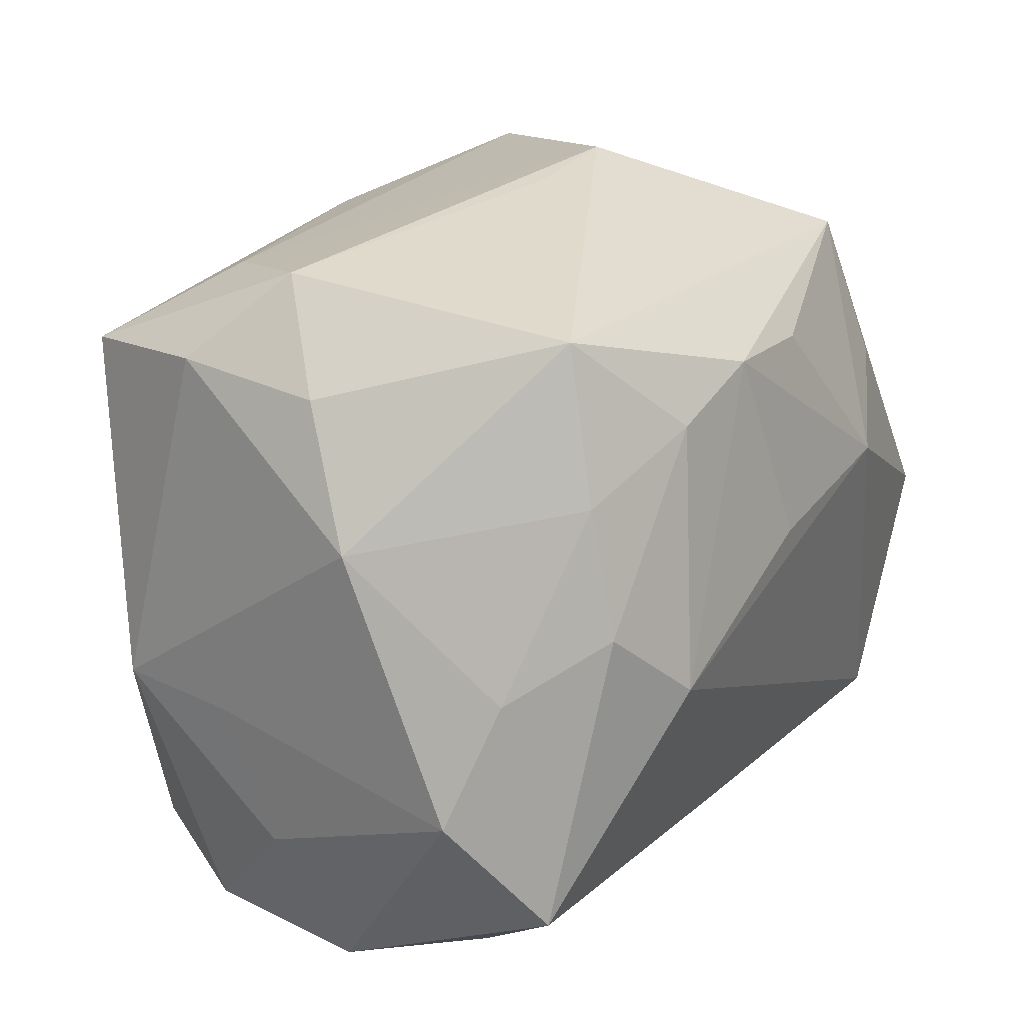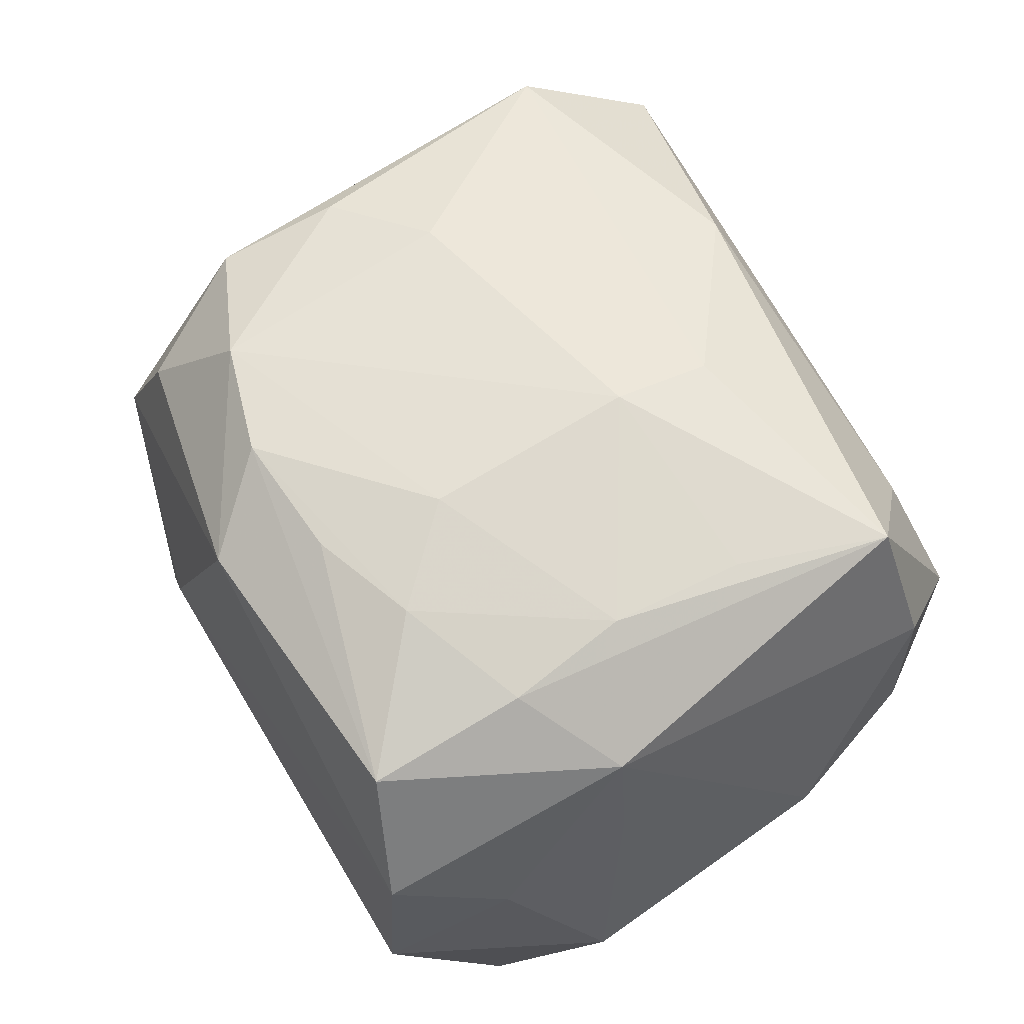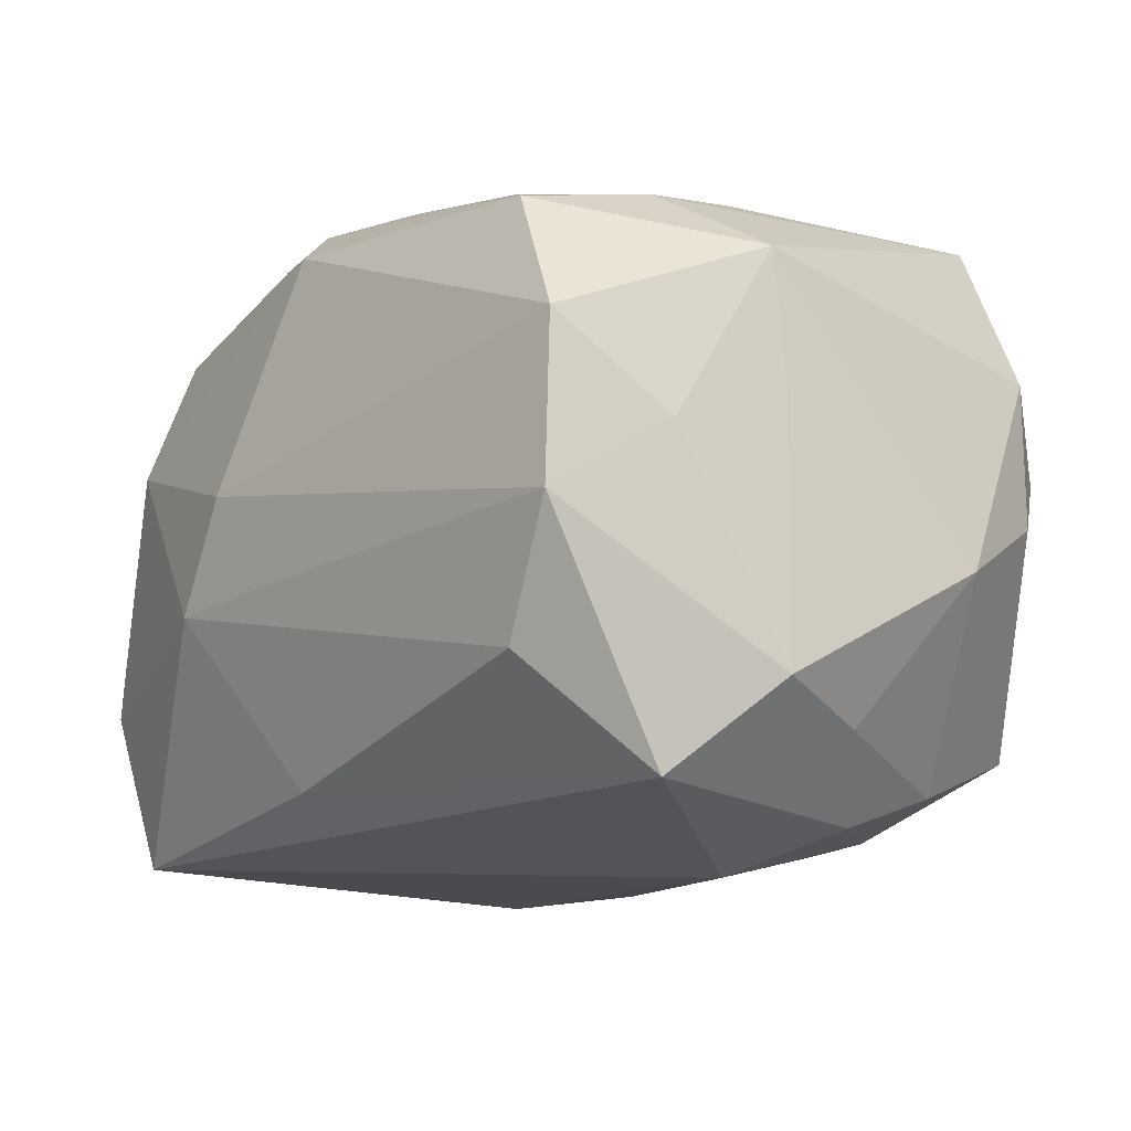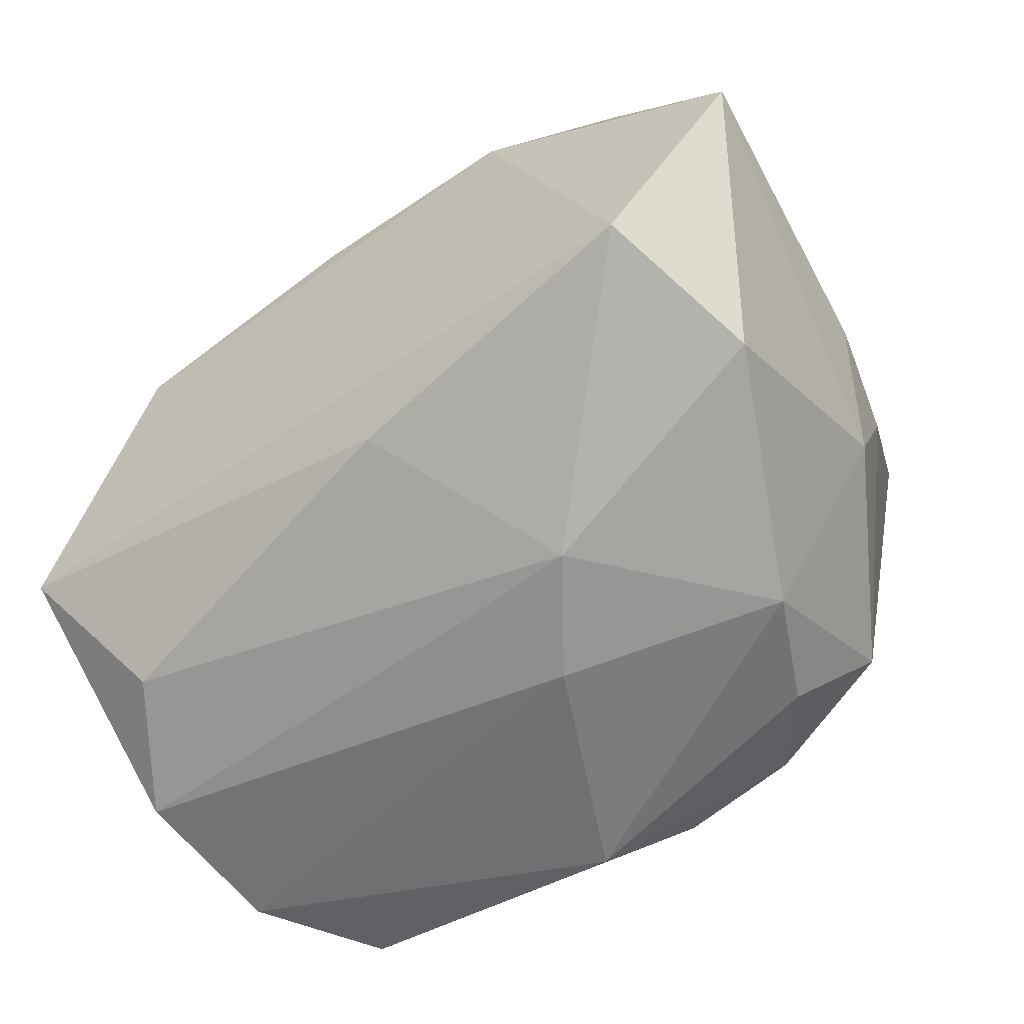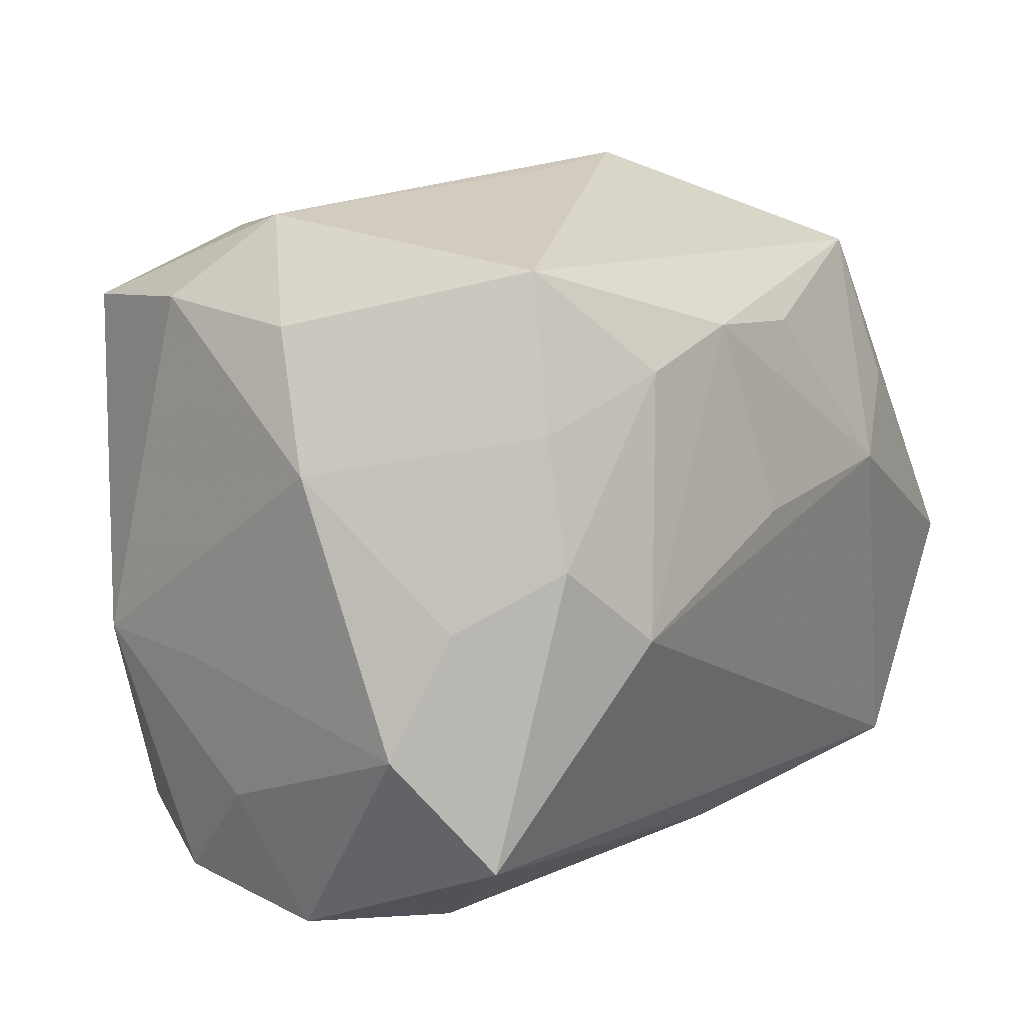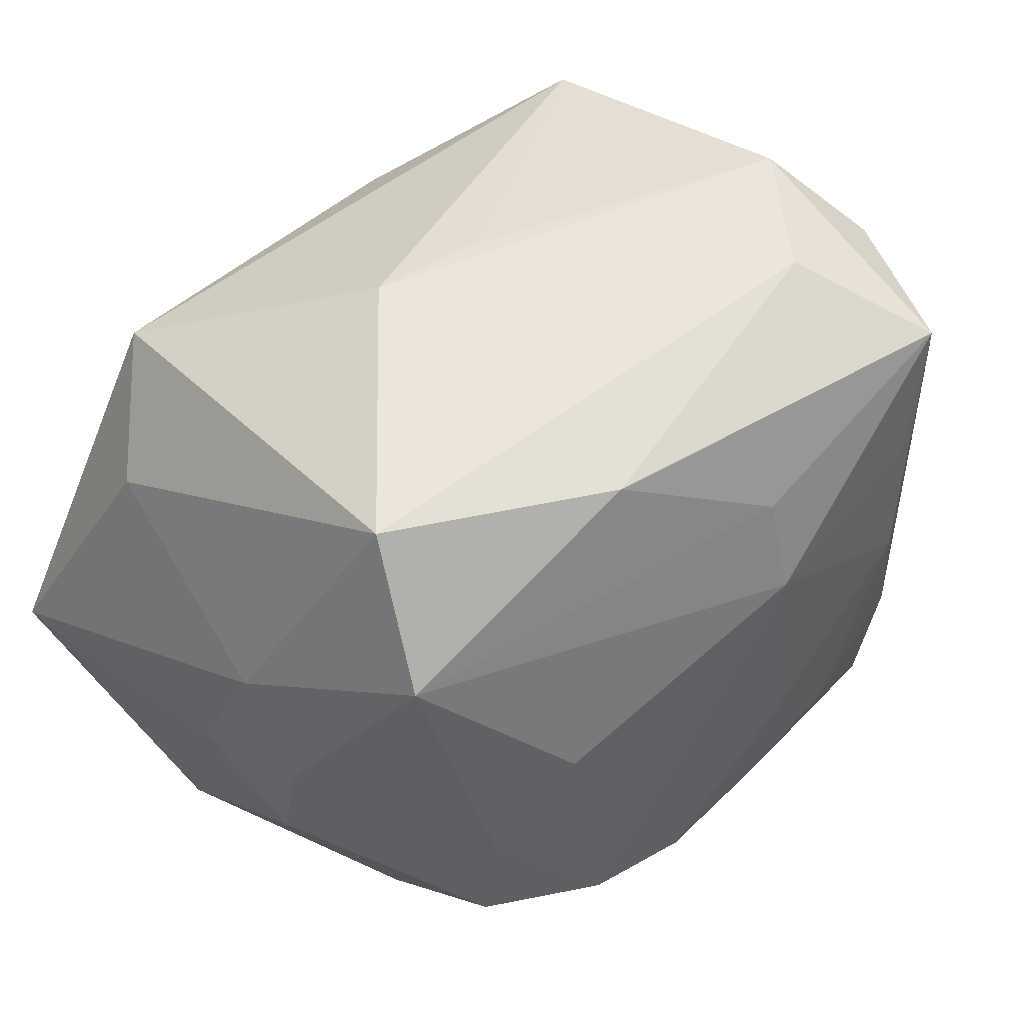
<metadata>
{"format":"obj","ext":"obj","renderer":"f3d","projection":"perspective","resolution":1024,"background":"white","views":[{"elev":29.0,"azim":119.7,"up":"+Y"},{"elev":62.9,"azim":67.1,"up":"+Z"},{"elev":-11.8,"azim":54.9,"up":"+Z"},{"elev":-65.4,"azim":-146.0,"up":"+Y"},{"elev":19.9,"azim":125.6,"up":"+Y"},{"elev":42.3,"azim":-40.9,"up":"+Y"}]}
</metadata>
<code>
v 0.02347 0.002482 -0.01261
v 0.02399 -0.01808 0.00774
v -0.01731 -0.005563 0.01808
v 0.01759 0.01324 -0.01511
v 0.02503 0.01053 -0.003116
v 0.01487 0.02185 -0.01218
v -0.000842 -0.01809 -0.01511
v 0.01656 0.007431 0.01887
v 0.01267 0.02094 0.01175
v -0.00555 0.01524 -0.0171
v -0.02409 0.01022 -0.009046
v -0.00907 -0.0153 0.01891
v -0.02799 -0.005043 -0.01763
v -0.00203 -0.01643 0.01898
v 0.00436 0.005128 0.02081
v 0.0213 0.01835 0.009925
v 0.005548 -0.01484 0.01861
v -0.007265 -0.02272 -0.004409
v 0.009304 0.01534 -0.01696
v -0.01976 0.0172 -0.01331
v 0.002241 0.01668 -0.01726
v -0.02454 -0.003134 0.007356
v -0.0003499 -0.0219 -0.003739
v -0.02209 0.0103 0.0169
v -0.0131 -0.01954 0.01282
v -0.01702 -0.013 0.0168
v 0.02392 -0.003108 0.01386
v 0.01998 -0.01784 -0.0096
v -0.01601 -0.02124 0.005938
v -1.931e-05 0.004726 -0.02004
v -0.02074 0.01862 0.01216
v 0.01884 0.005937 -0.01735
v 0.0218 0.01803 0.0008421
v -0.02237 -0.01949 -0.008379
v -0.02384 -0.01016 0.005012
v 0.01706 0.02325 0.005089
v 0.02454 -0.01876 -0.00213
v 0.01396 0.000721 -0.02004
v 0.0196 -0.01697 0.01513
v -0.003081 -0.02295 0.002118
v 0.01882 -0.007656 0.0174
v 0.01165 -0.01175 0.01869
v 0.02543 -0.01111 0.002486
v 0.01833 0.01658 0.01865
v 0.02685 -0.004706 -0.01066
v -0.01975 -0.01809 -0.01813
v -0.02614 -0.003761 0.0003208
v 0.002626 -0.02067 0.01556
v -0.02533 0.003445 0.004181
v -0.01023 0.02325 -0.0005364
v -0.01205 -0.0006877 0.01946
v 0.01706 -0.0006159 0.01867
v -0.006787 0.01716 0.01718
v 0.02483 -0.003023 0.006187
v -0.02015 0.008205 -0.01665
v -0.01273 0.004823 -0.02004
v 0.02419 -0.01126 -0.01621
v -0.003185 0.02321 -0.000291
v 0.006208 -0.007424 0.02002
v 0.003761 0.0112 0.01959
f 40 2 48
f 40 48 29
f 26 35 29
f 38 46 56
f 56 46 13
f 10 56 20
f 15 24 51
f 39 48 2
f 12 59 15
f 15 51 12
f 57 46 38
f 57 7 46
f 46 7 18
f 40 29 18
f 13 35 47
f 26 24 22
f 22 35 26
f 22 47 35
f 38 56 30
f 11 20 13
f 55 56 13
f 13 20 55
f 55 20 56
f 36 44 16
f 3 24 26
f 3 51 24
f 26 12 3
f 3 12 51
f 50 20 31
f 20 11 31
f 60 24 15
f 15 44 60
f 27 39 2
f 16 44 27
f 27 5 16
f 54 5 27
f 15 59 52
f 25 29 48
f 48 12 25
f 26 29 25
f 25 12 26
f 59 12 14
f 48 39 14
f 14 12 48
f 7 57 28
f 28 18 7
f 46 18 34
f 34 18 29
f 34 29 35
f 13 46 34
f 34 35 13
f 13 47 49
f 24 31 49
f 49 22 24
f 47 22 49
f 49 11 13
f 49 31 11
f 50 36 58
f 6 58 36
f 50 58 6
f 6 20 50
f 45 5 54
f 45 57 1
f 1 5 45
f 38 30 21
f 21 19 38
f 21 56 10
f 21 30 56
f 21 6 19
f 10 20 21
f 20 6 21
f 53 31 24
f 24 60 53
f 53 60 44
f 39 27 41
f 41 27 44
f 44 52 41
f 8 44 15
f 15 52 8
f 8 52 44
f 59 14 42
f 39 41 42
f 42 52 59
f 42 41 52
f 37 2 40
f 37 28 57
f 57 45 37
f 4 5 1
f 4 6 5
f 19 6 4
f 33 6 36
f 5 6 33
f 33 36 16
f 16 5 33
f 54 27 43
f 43 45 54
f 43 27 2
f 2 37 43
f 43 37 45
f 31 53 9
f 9 36 50
f 50 31 9
f 44 36 9
f 9 53 44
f 17 14 39
f 39 42 17
f 17 42 14
f 18 28 23
f 28 37 23
f 40 18 23
f 23 37 40
f 38 19 32
f 19 4 32
f 32 57 38
f 1 57 32
f 32 4 1

</code>
